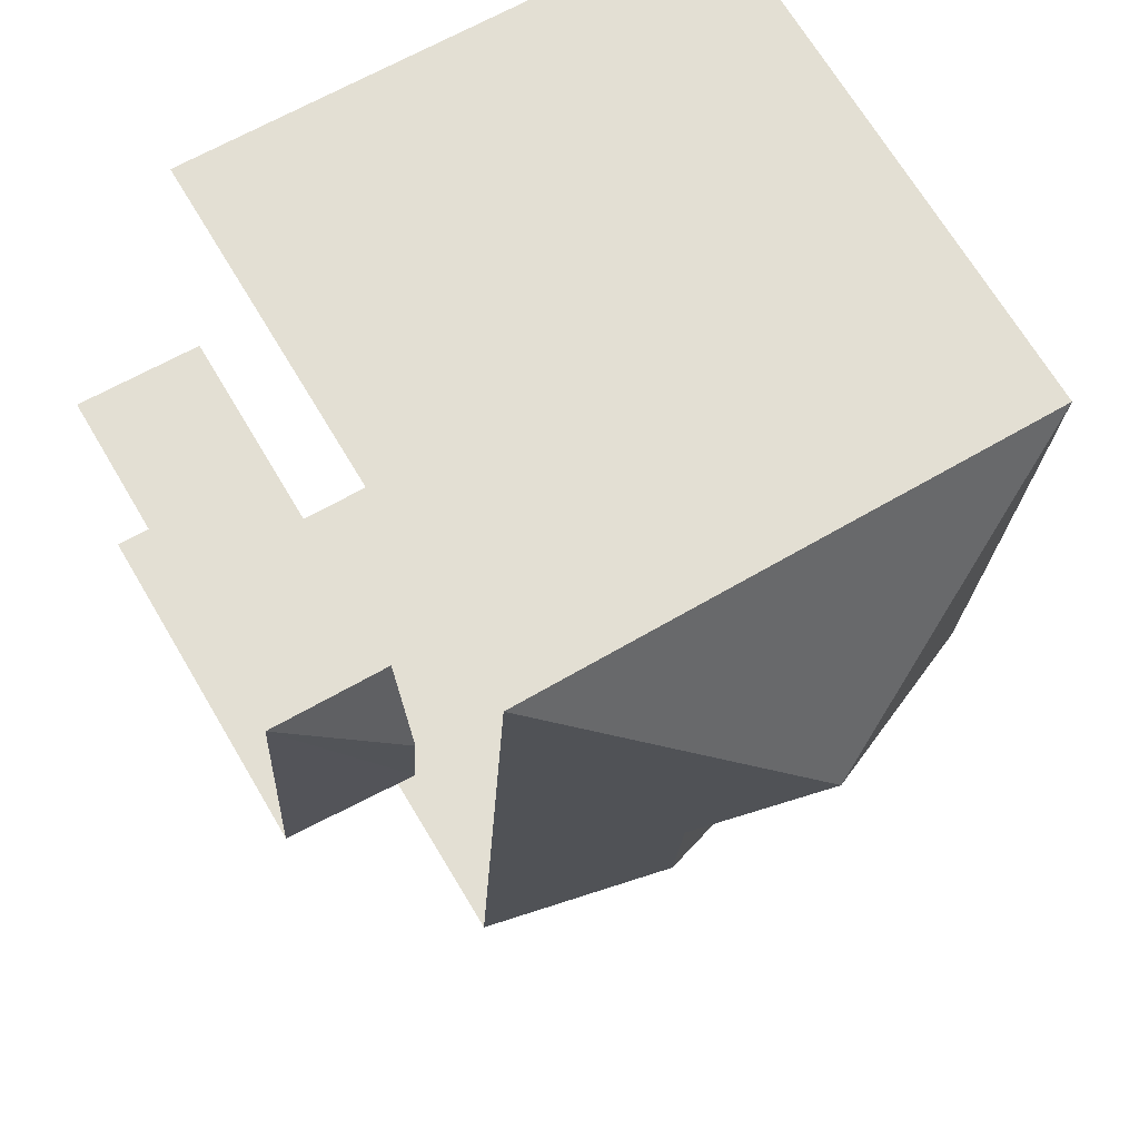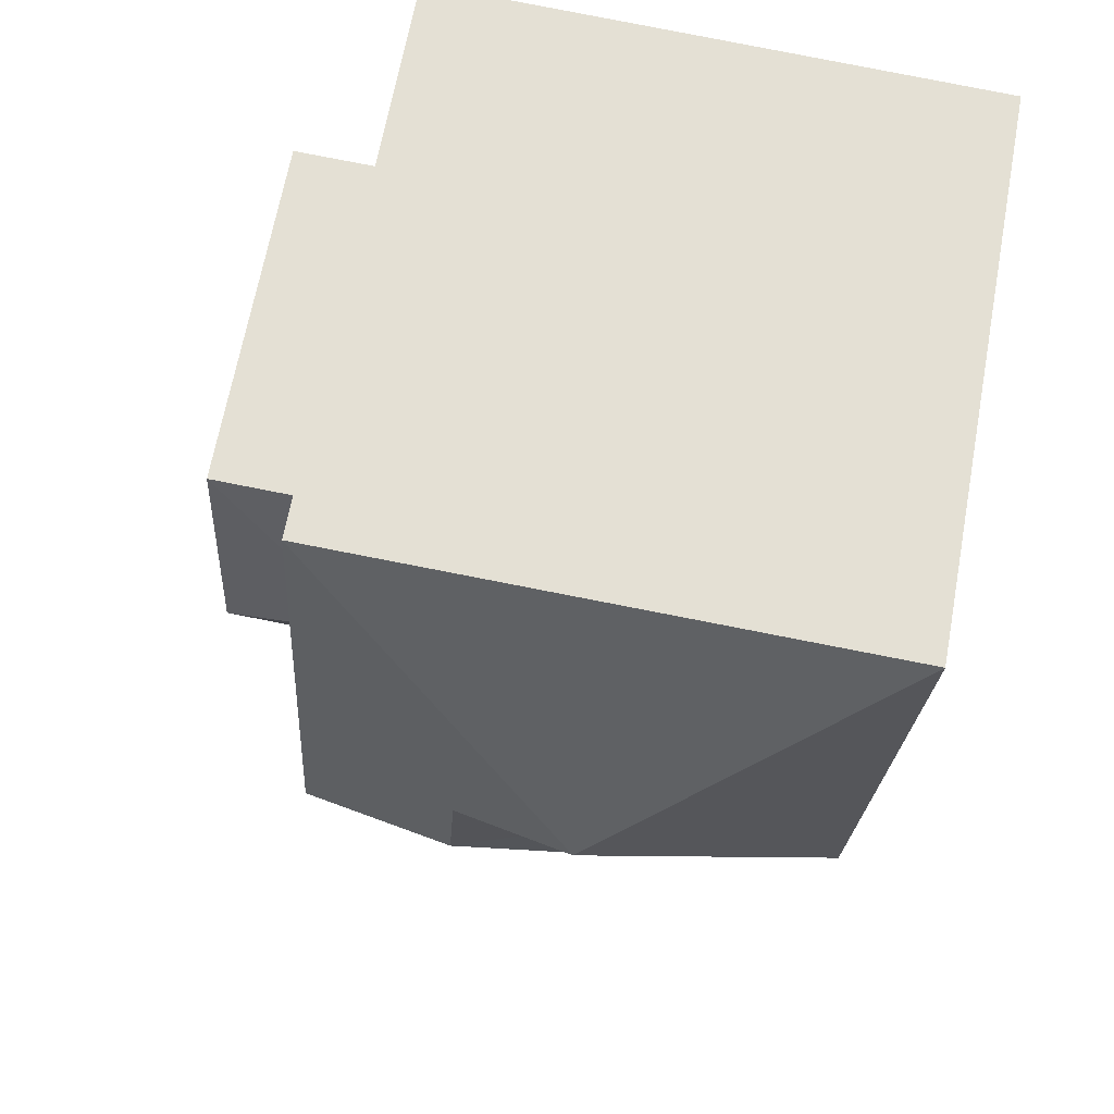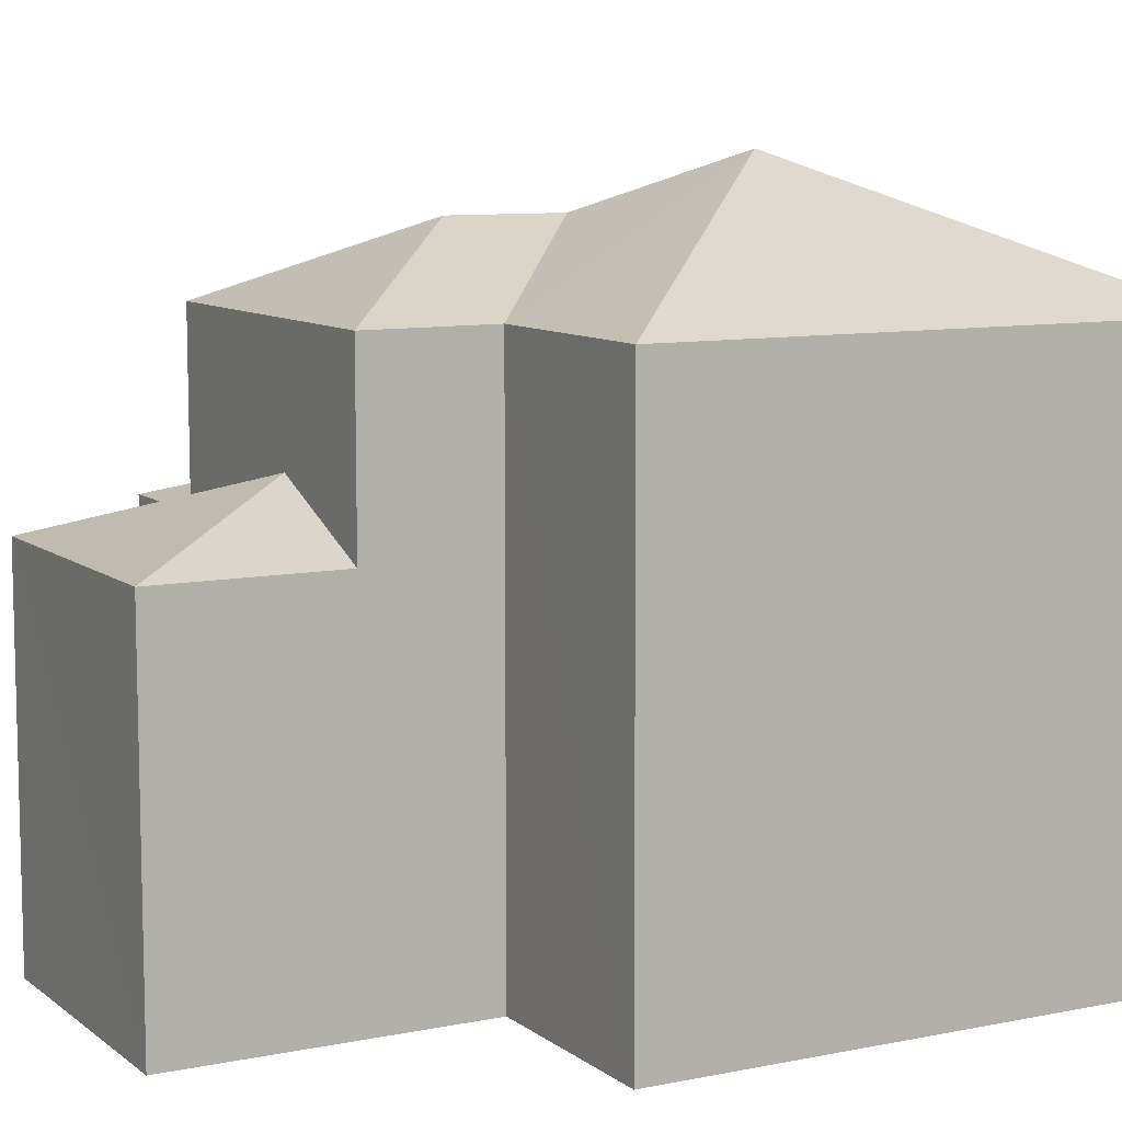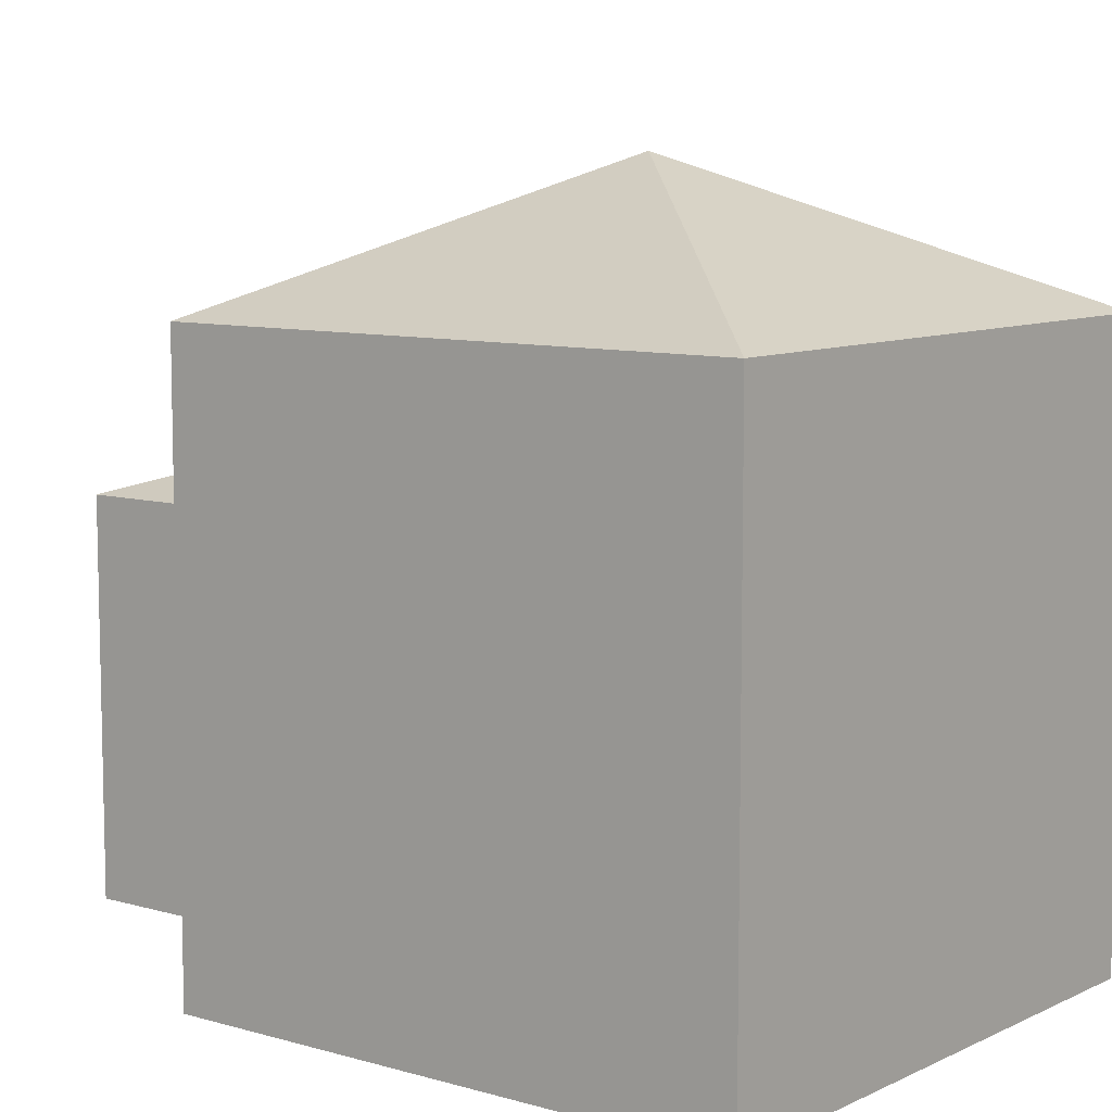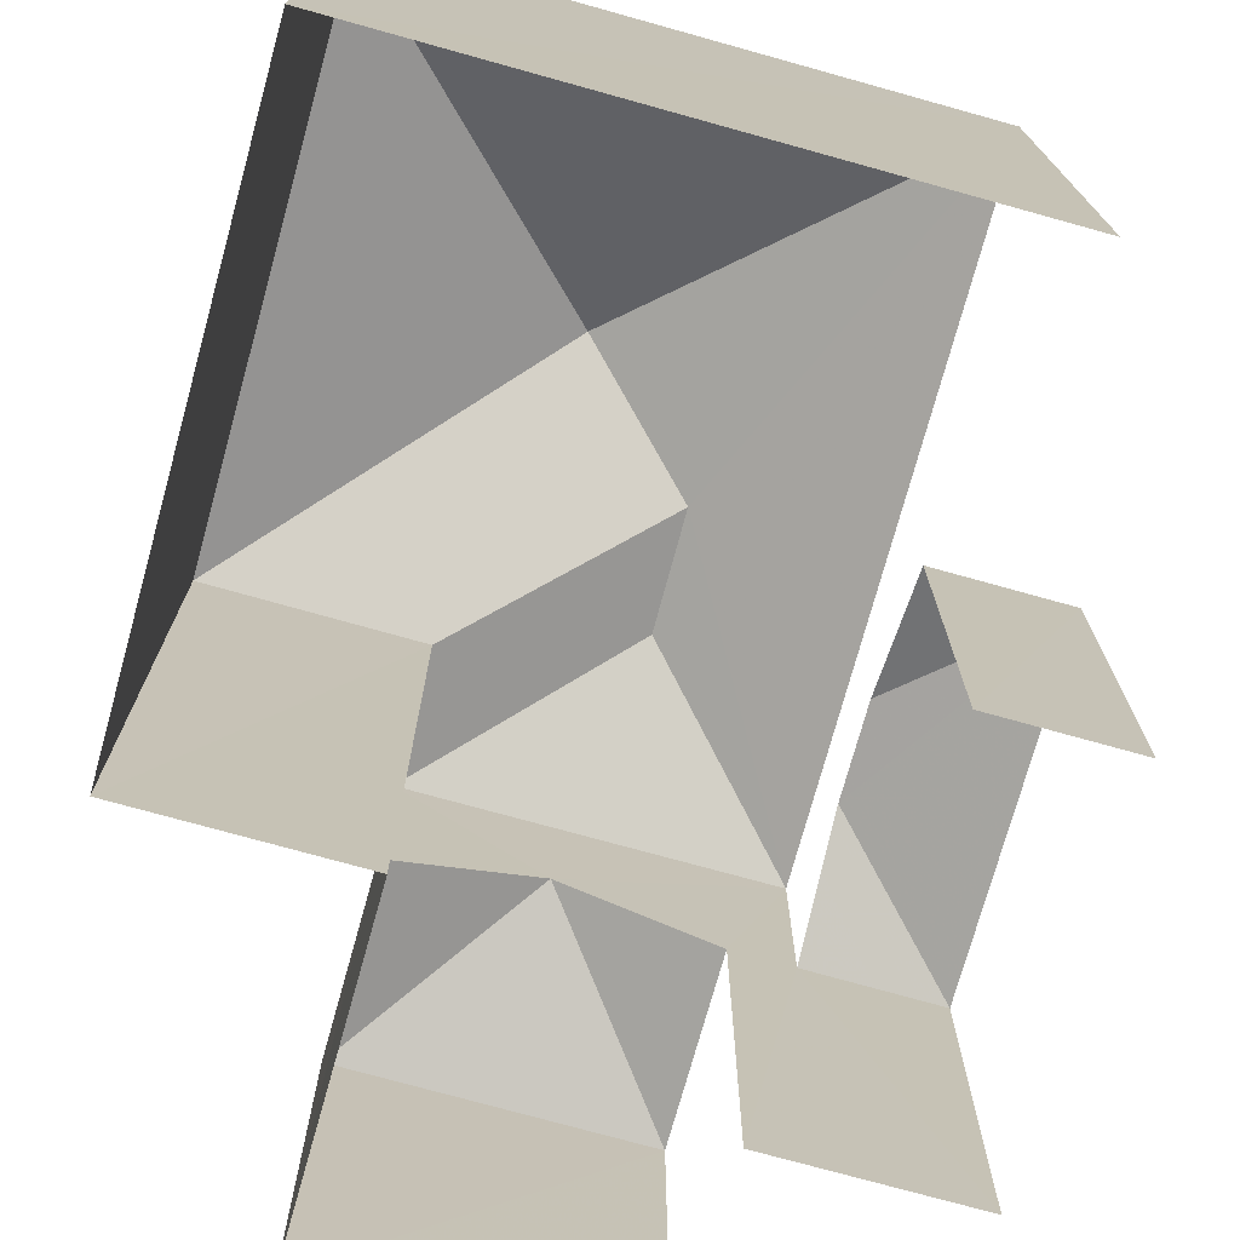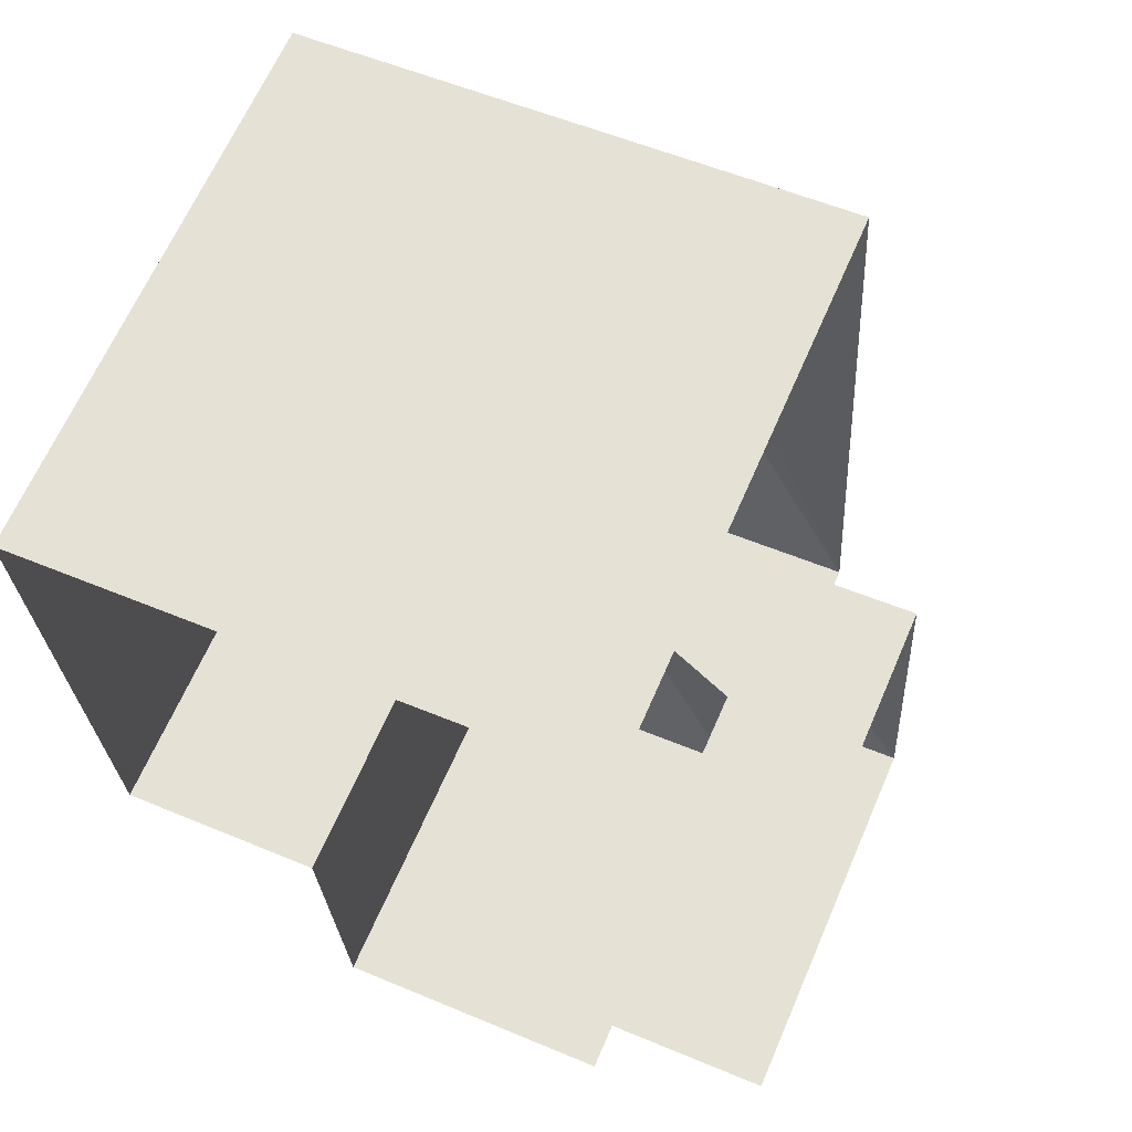
<metadata>
{"format":"obj","ext":"obj","renderer":"f3d","projection":"perspective","resolution":1024,"background":"white","views":[{"elev":69.5,"azim":-30.7,"up":"+Y"},{"elev":66.2,"azim":10.4,"up":"+Y"},{"elev":9.1,"azim":58.1,"up":"+Z"},{"elev":8.7,"azim":124.7,"up":"+Z"},{"elev":-74.4,"azim":161.0,"up":"+Z"},{"elev":64.5,"azim":-156.6,"up":"+Y"}]}
</metadata>
<code>
v -3.14e+05 4.2e+04 52.41
v -3.14e+05 4.2e+04 52.42
v -3.14e+05 4.2e+04 52.42
v -3.14e+05 4.2e+04 52.42
v -3.14e+05 4.2e+04 52.42
v -3.14e+05 4.199e+04 52.42
v -3.14e+05 4.199e+04 52.41
v -3.14e+05 4.199e+04 52.41
v -3.14e+05 4.199e+04 52.42
v -3.14e+05 4.2e+04 52.42
v -3.14e+05 4.2e+04 60.96
v -3.14e+05 4.2e+04 60.96
v -3.14e+05 4.2e+04 62.96
v -3.14e+05 4.2e+04 62.12
v -3.14e+05 4.199e+04 59.05
v -3.14e+05 4.199e+04 58.17
v -3.14e+05 4.199e+04 58.17
v -3.14e+05 4.199e+04 60.96
v -3.14e+05 4.2e+04 62.12
v -3.14e+05 4.199e+04 60.96
v -3.14e+05 4.199e+04 58.17
v -3.14e+05 4.2e+04 58.82
v -3.14e+05 4.199e+04 58.17
v -3.14e+05 4.2e+04 60.96
v -3.14e+05 4.2e+04 60.96
v -3.14e+05 4.199e+04 58.17
v -3.14e+05 4.199e+04 58.17
v -3.14e+05 4.2e+04 58.17
v -3.14e+05 4.2e+04 58.82
v -3.14e+05 4.2e+04 58.17
f 1 2 3
f 4 3 5
f 6 2 7
f 6 7 8
f 9 10 5
f 9 5 6
f 3 2 5
f 5 2 6
f 24 4 30
f 4 5 30
f 29 20 24
f 21 20 22
f 22 20 29
f 29 24 30
f 28 10 9
f 23 28 9
f 16 6 8
f 17 16 8
f 11 12 13
f 14 11 13
f 15 16 17
f 18 19 20
f 19 11 14
f 19 18 11
f 21 22 23
f 24 13 25
f 15 17 26
f 27 15 26
f 20 14 24
f 24 14 13
f 19 14 20
f 22 28 23
f 22 29 28
f 29 30 28
f 25 13 12
f 26 7 27
f 7 2 27
f 27 11 18
f 27 2 11
f 17 8 7
f 26 17 7
f 24 3 4
f 24 25 3
f 25 1 3
f 25 12 1
f 1 11 2
f 1 12 11
f 5 10 28
f 30 5 28
f 21 9 6
f 21 23 9
f 27 18 15
f 16 21 6
f 18 20 15
f 15 20 16
f 21 16 20

</code>
